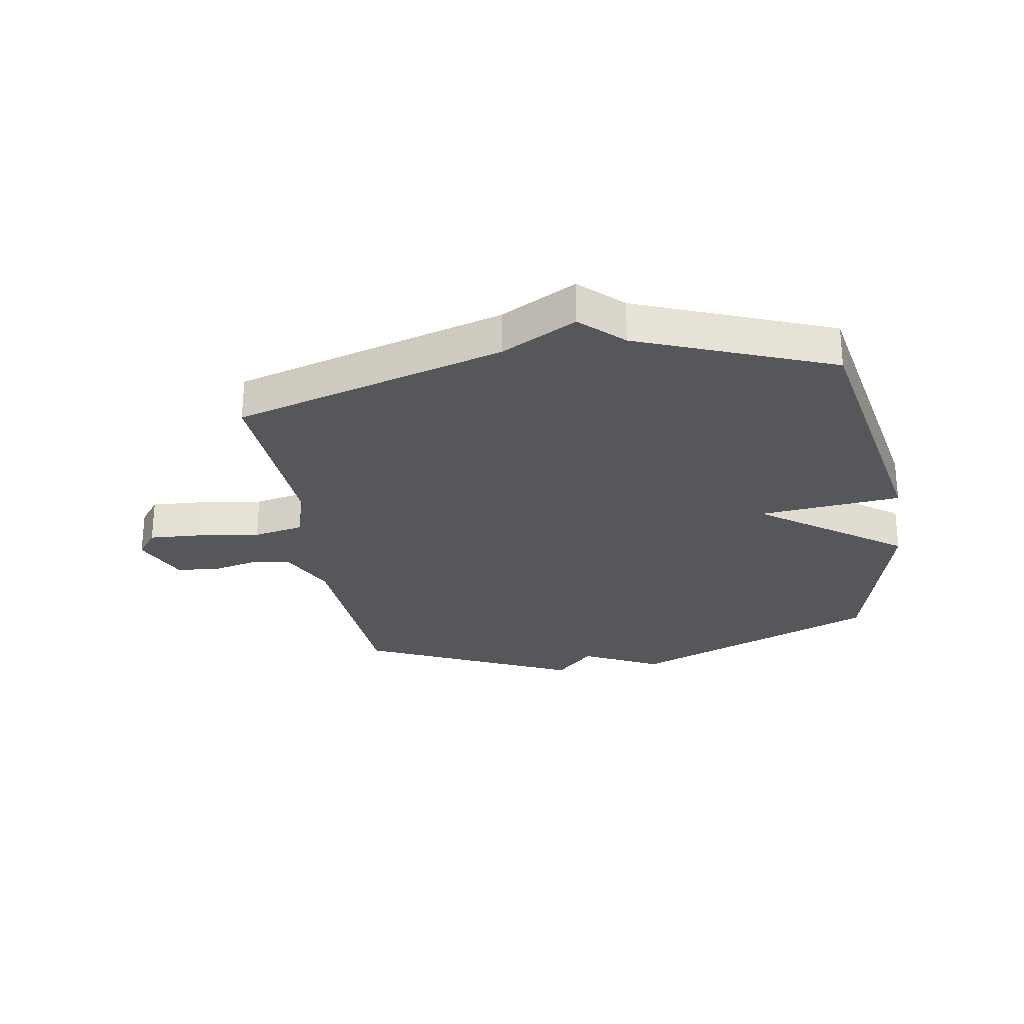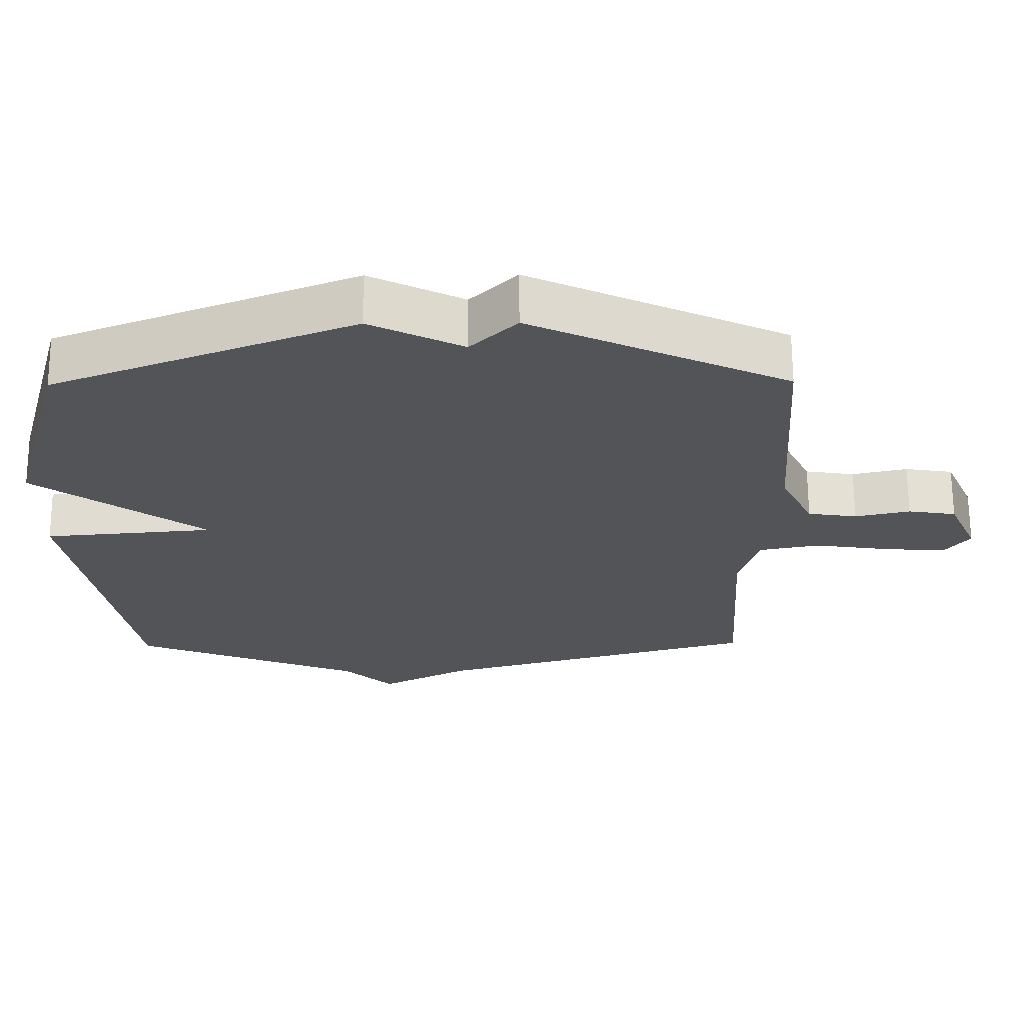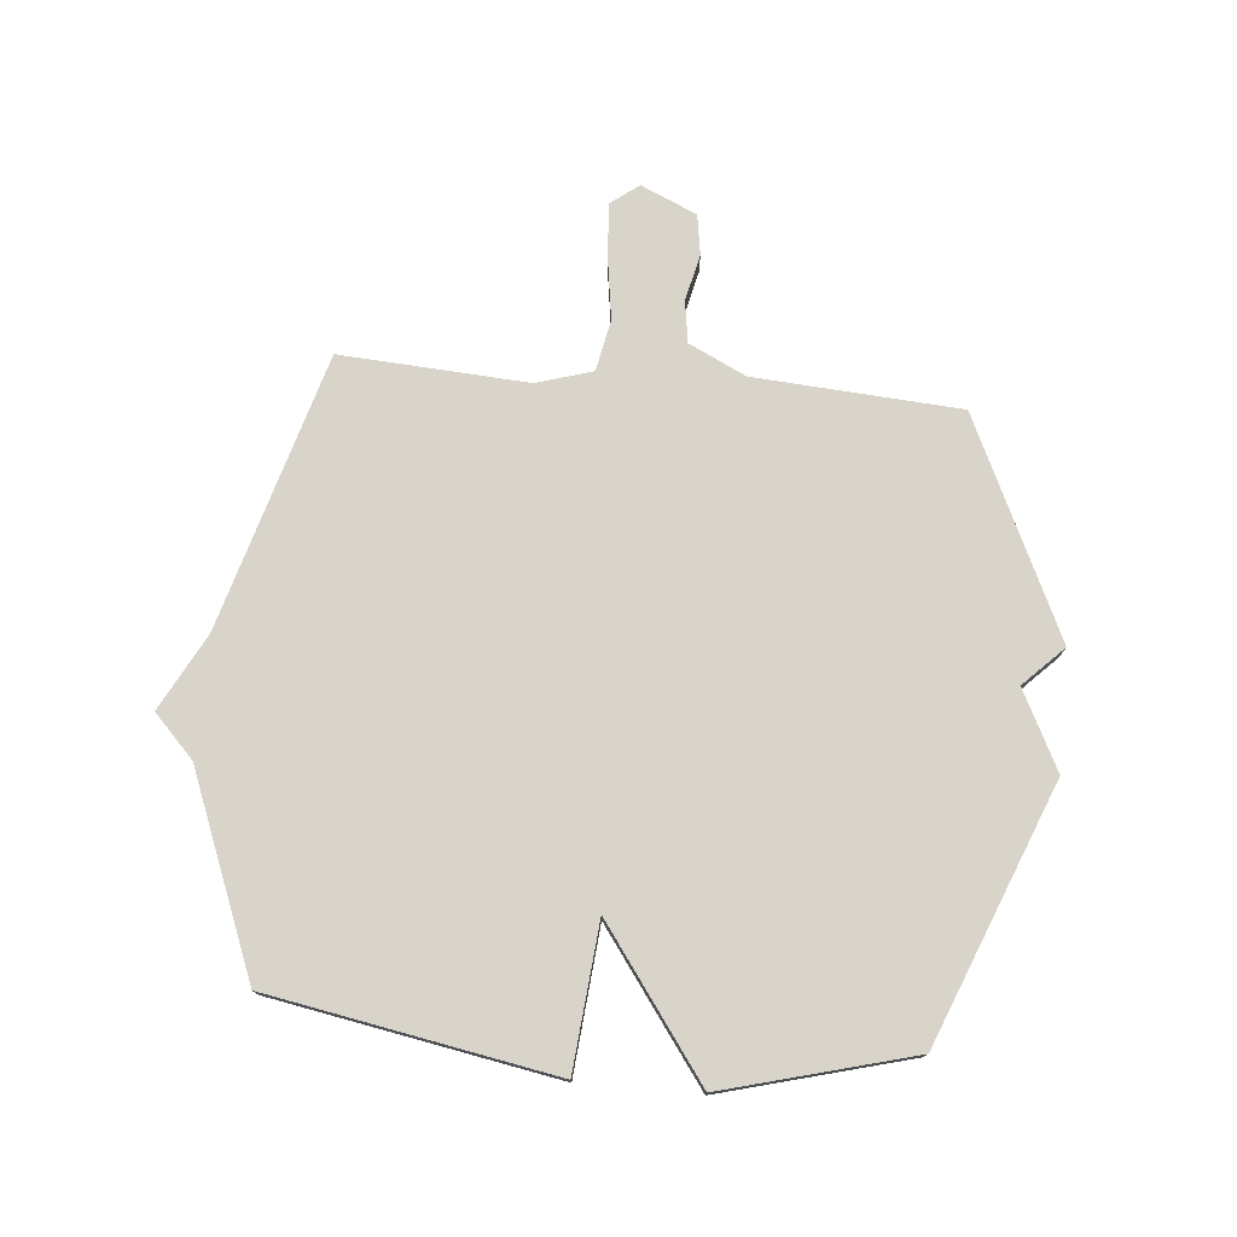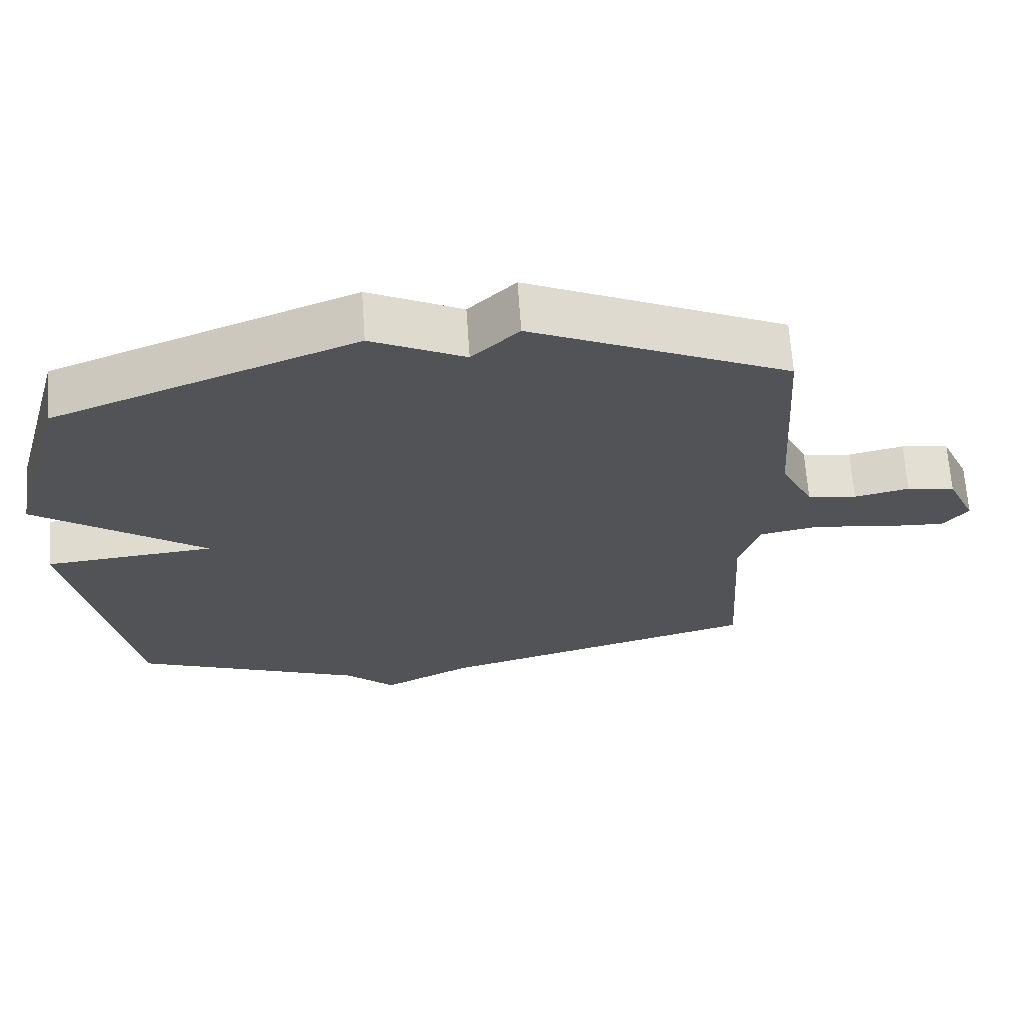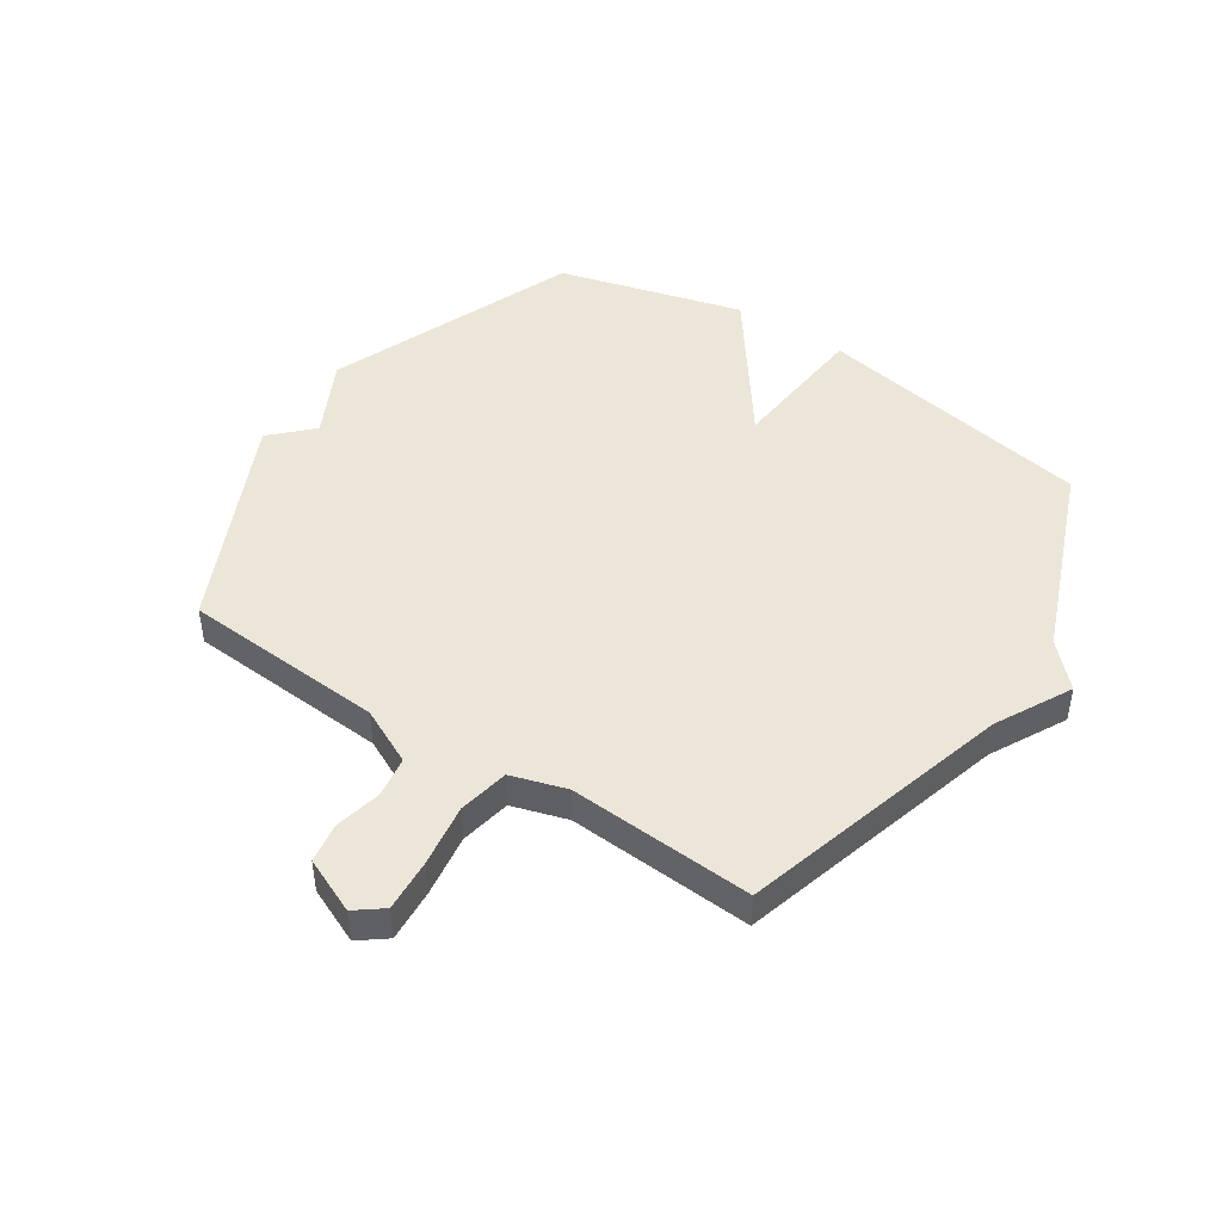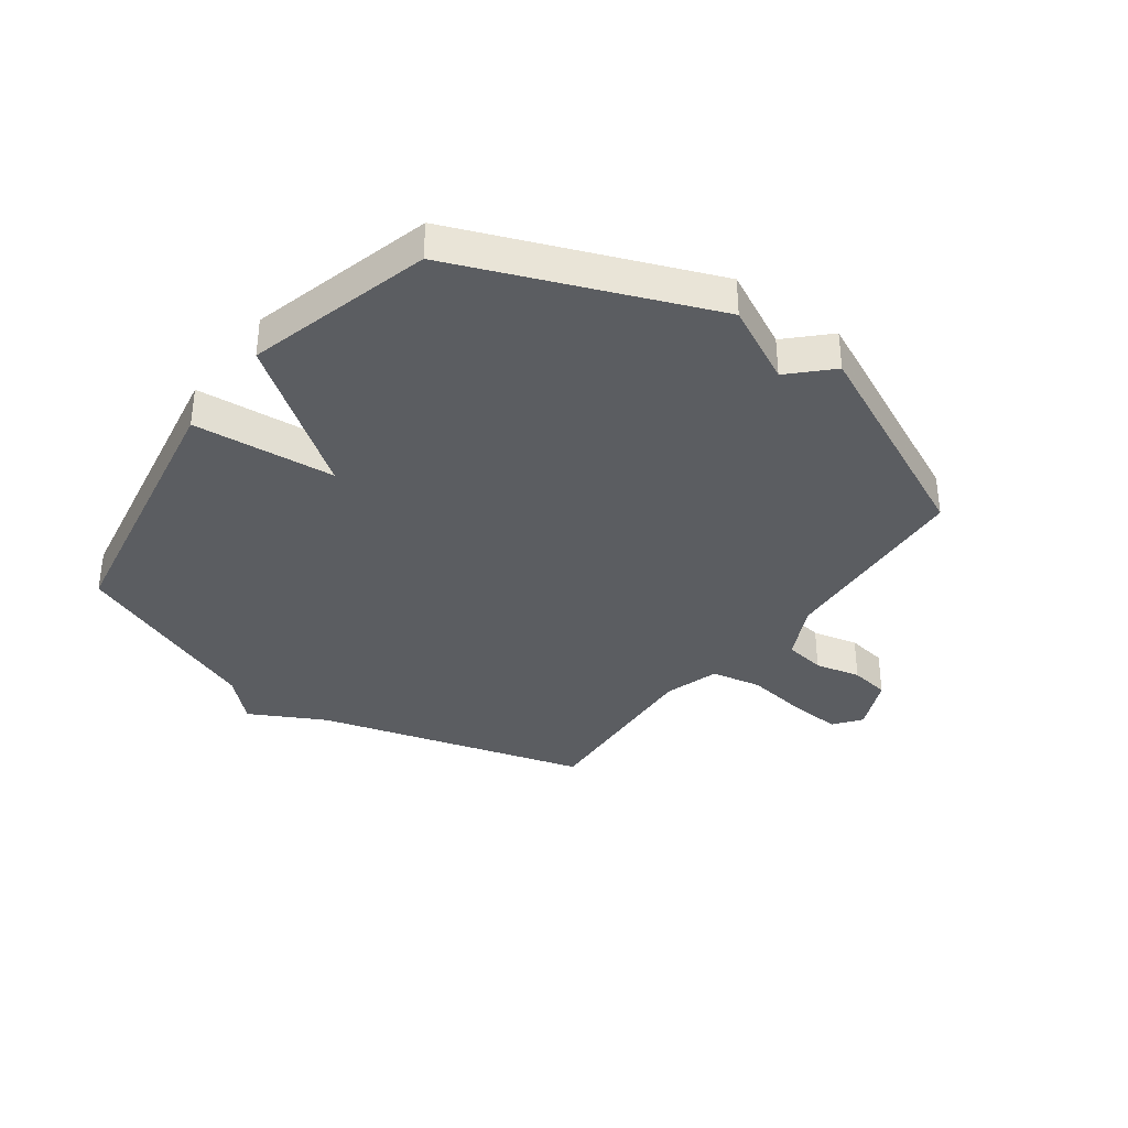
<metadata>
{"format":"obj","ext":"obj","renderer":"f3d","projection":"perspective","resolution":1024,"background":"white","views":[{"elev":-27.2,"azim":-170.3,"up":"+Y"},{"elev":66.5,"azim":-0.3,"up":"+Z"},{"elev":75.7,"azim":-84.7,"up":"+Y"},{"elev":67.5,"azim":-4.0,"up":"+Z"},{"elev":46.1,"azim":123.4,"up":"+Y"},{"elev":-35.7,"azim":-36.3,"up":"+Y"}]}
</metadata>
<code>
v -0.5 0.07 0.5
v -0.068 0.07 0.672
v 0.065 0.07 0.605
v 0.132 0.07 0.672
v 0.5 0.07 0.5
v 0.523 0.07 0.151
v 0.57 0.07 0.054
v 0.641 0.07 0.043
v 0.72 0.07 0.061
v 0.789 0.07 0.05
v 0.831 0.07 -0.045
v 0.795 0.07 -0.092
v 0.705 0.07 -0.086
v 0.597 0.07 -0.07
v 0.51 0.07 -0.087
v 0.481 0.07 -0.182
v 0.5 0.07 -0.5
v 0.033 0.07 -0.633
v -0.096 0.07 -0.701
v -0.167 0.07 -0.633
v -0.5 0.07 -0.5
v -0.586 0.07 -0.019
v -0.341 0.07 0.003
v -0.586 0.07 0.181
v -0.5 0 0.5
v -0.068 0 0.672
v 0.065 0 0.605
v 0.132 0 0.672
v 0.5 0 0.5
v 0.523 0 0.151
v 0.57 0 0.054
v 0.641 0 0.043
v 0.72 0 0.061
v 0.789 0 0.05
v 0.831 0 -0.045
v 0.795 0 -0.092
v 0.705 0 -0.086
v 0.597 0 -0.07
v 0.51 0 -0.087
v 0.481 0 -0.182
v 0.5 0 -0.5
v 0.033 0 -0.633
v -0.096 0 -0.701
v -0.167 0 -0.633
v -0.5 0 -0.5
v -0.586 0 -0.019
v -0.341 0 0.003
v -0.586 0 0.181
f 1 2 3
f 24 1 3
f 23 24 3
f 20 21 22 23
f 4 5 6
f 3 4 6
f 23 3 6
f 20 23 6
f 19 20 6
f 18 19 6
f 16 17 18
f 15 16 18 6
f 14 15 6 7
f 12 13 14
f 11 12 14
f 10 11 14
f 9 10 14
f 8 9 14
f 7 8 14
f 27 26 25
f 27 25 48
f 27 48 47
f 47 46 45 44
f 30 29 28
f 30 28 27
f 30 27 47
f 30 47 44
f 30 44 43
f 30 43 42
f 42 41 40
f 30 42 40 39
f 31 30 39 38
f 38 37 36
f 38 36 35
f 38 35 34
f 38 34 33
f 38 33 32
f 38 32 31
f 1 25 26 2
f 2 26 27 3
f 3 27 28 4
f 4 28 29 5
f 5 29 30 6
f 6 30 31 7
f 7 31 32 8
f 8 32 33 9
f 9 33 34 10
f 10 34 35 11
f 11 35 36 12
f 12 36 37 13
f 13 37 38 14
f 14 38 39 15
f 15 39 40 16
f 16 40 41 17
f 17 41 42 18
f 18 42 43 19
f 19 43 44 20
f 20 44 45 21
f 21 45 46 22
f 22 46 47 23
f 23 47 48 24
f 24 48 25 1

</code>
